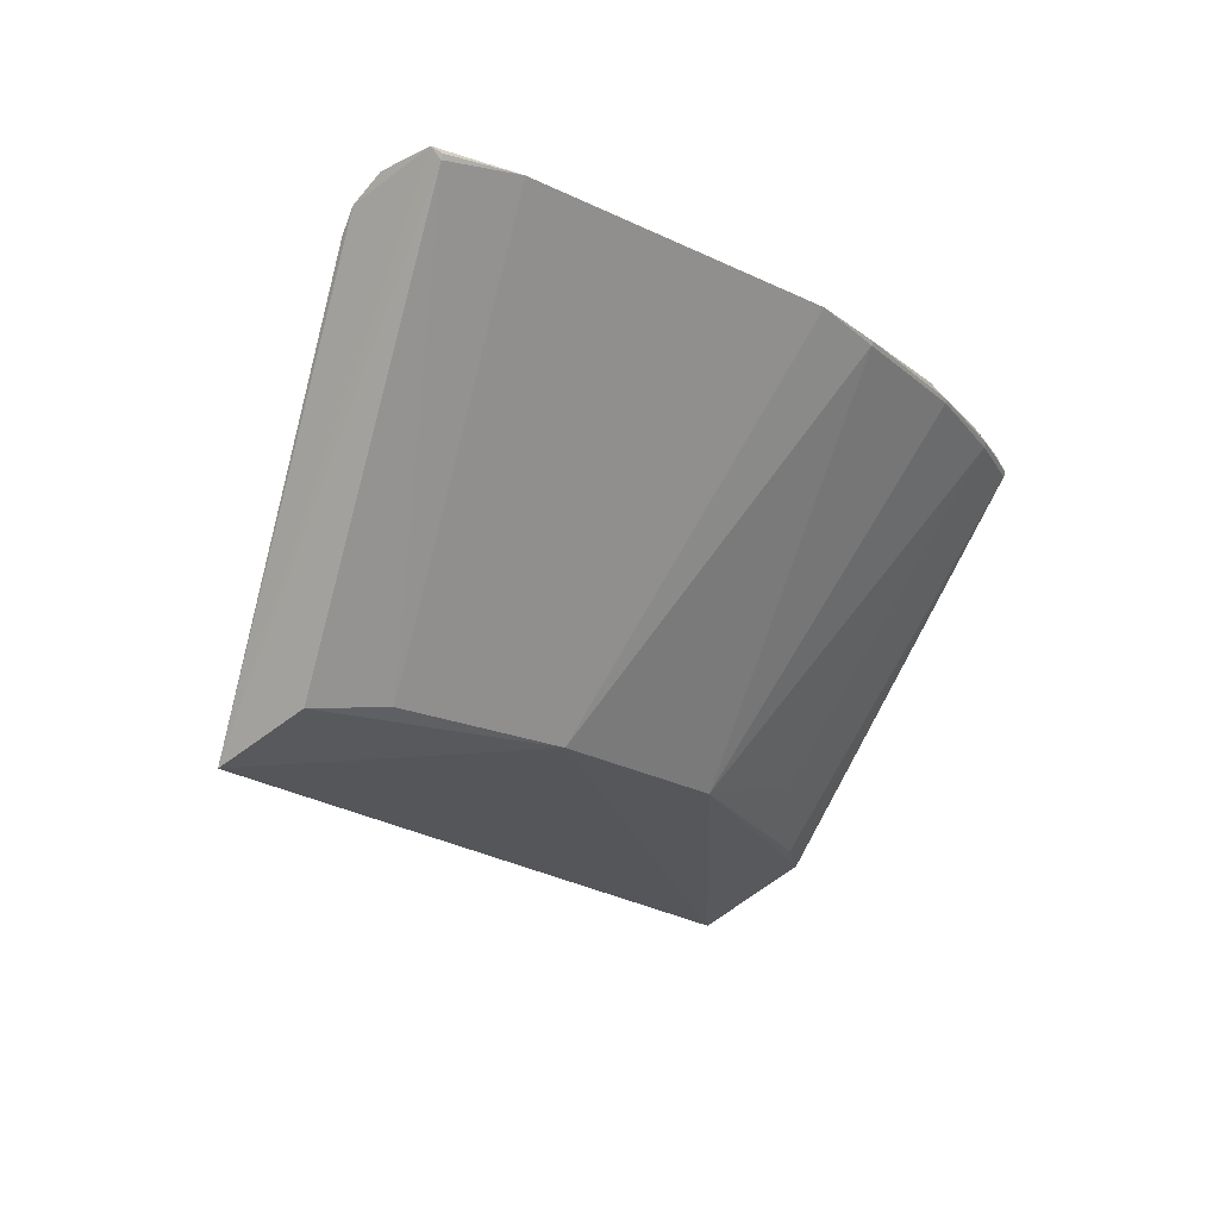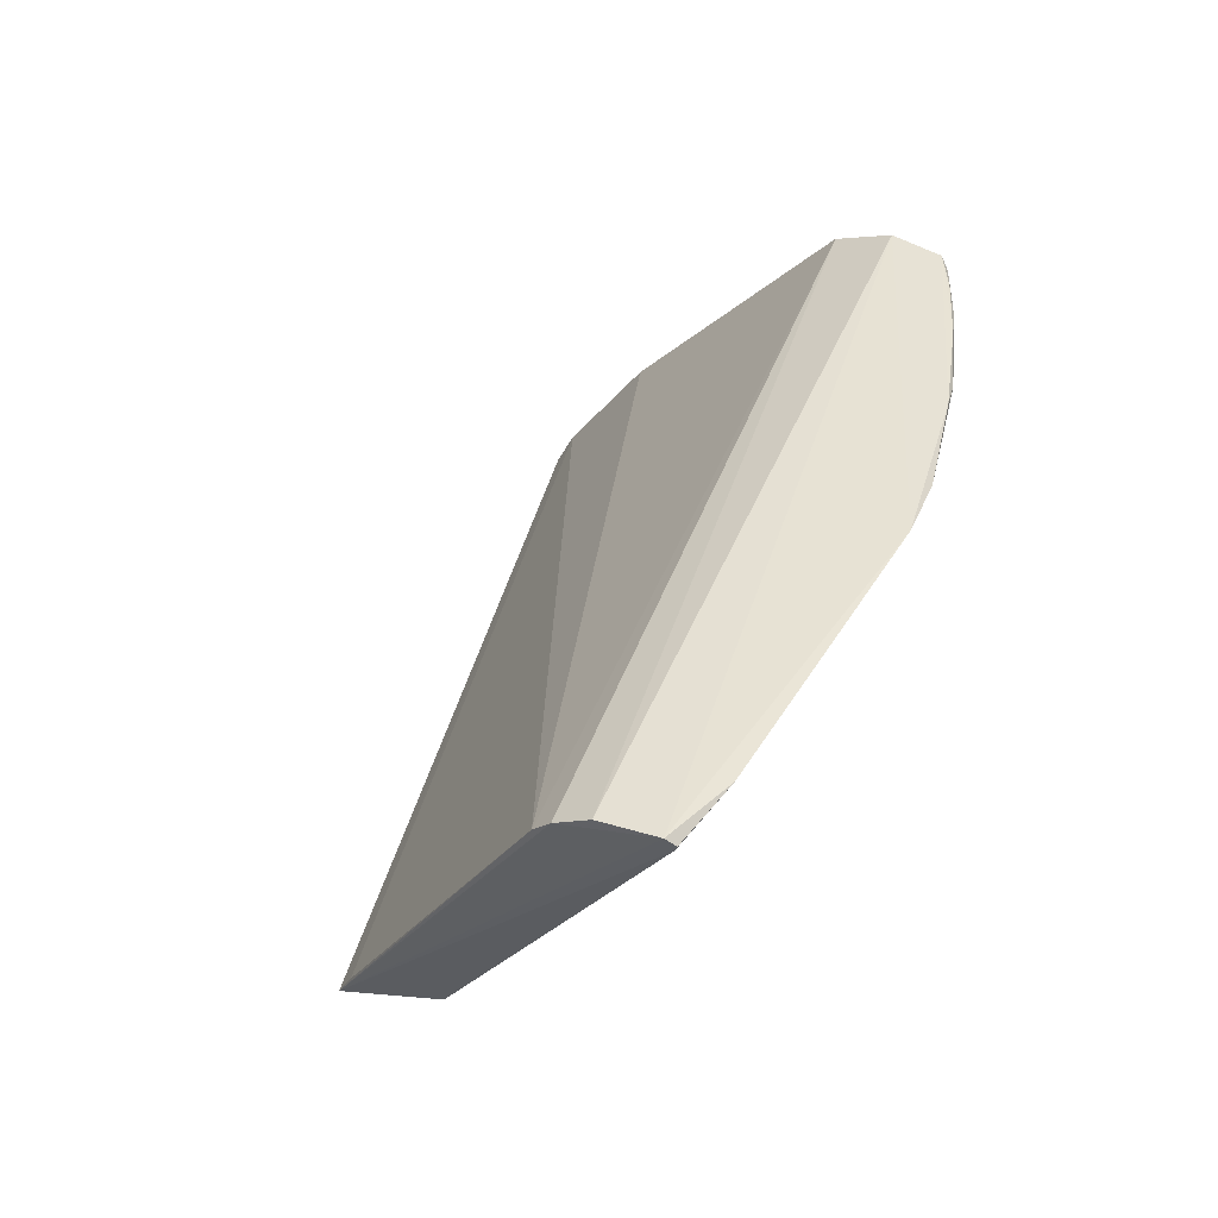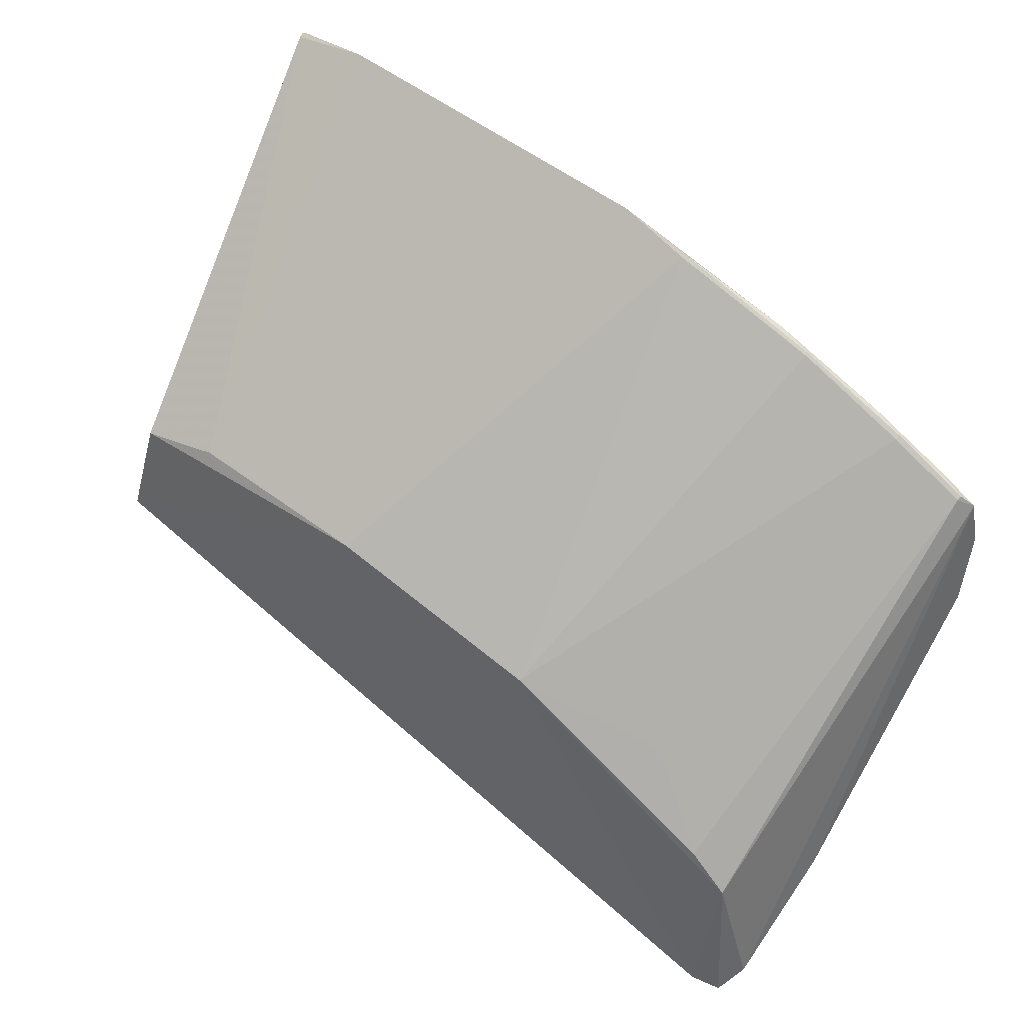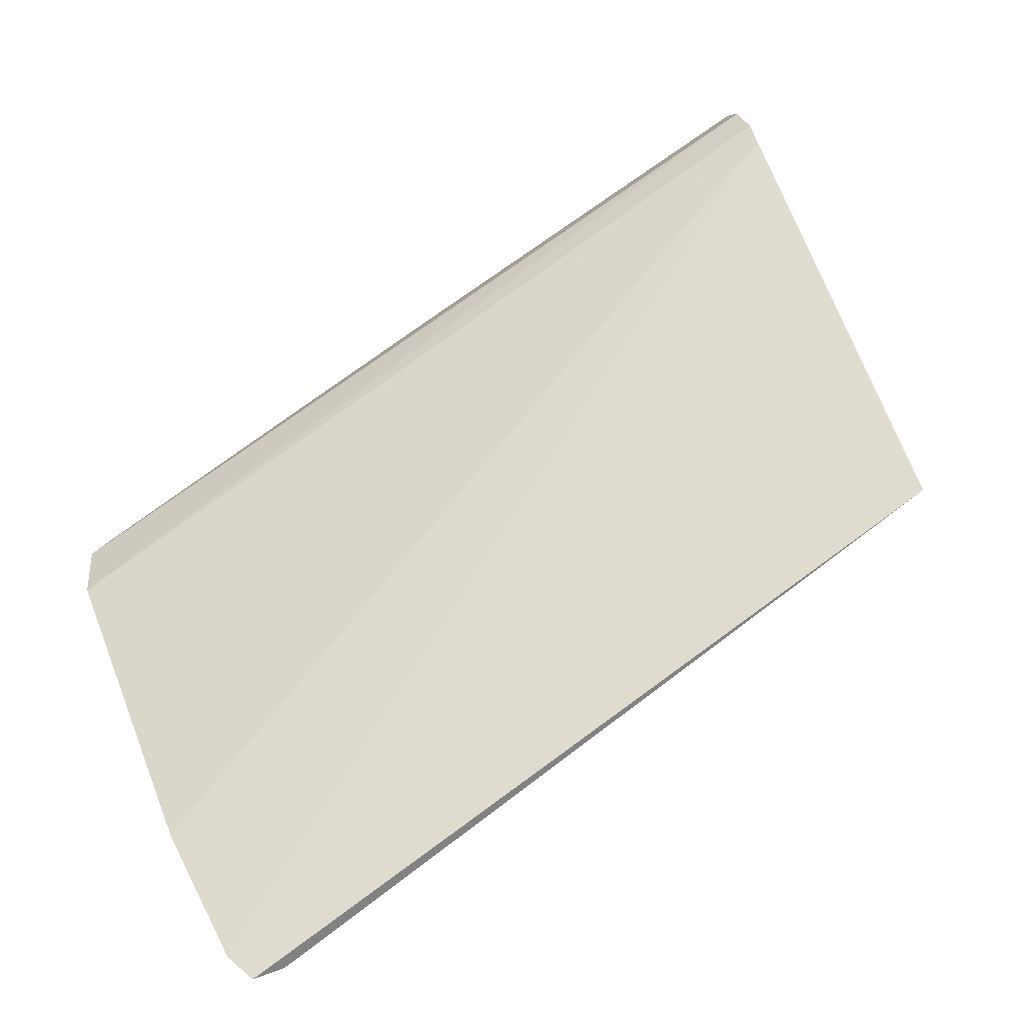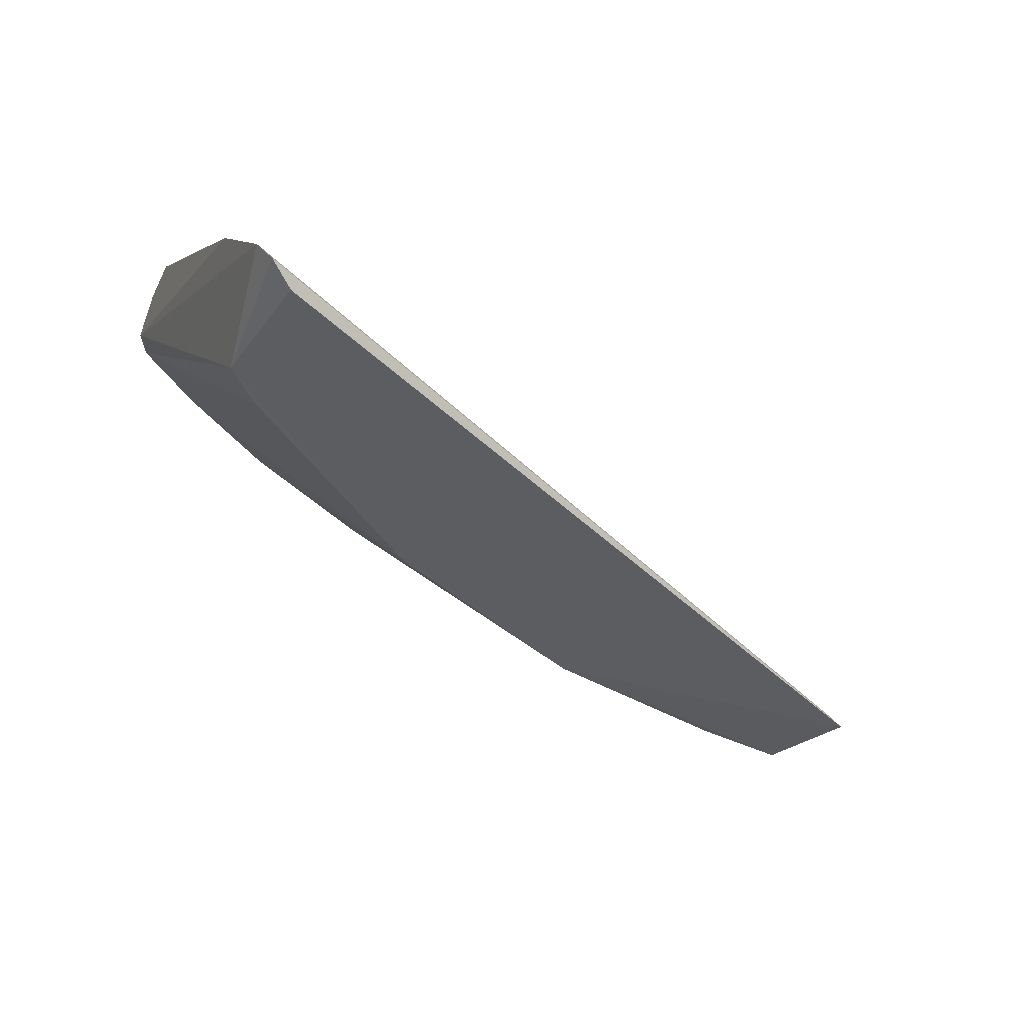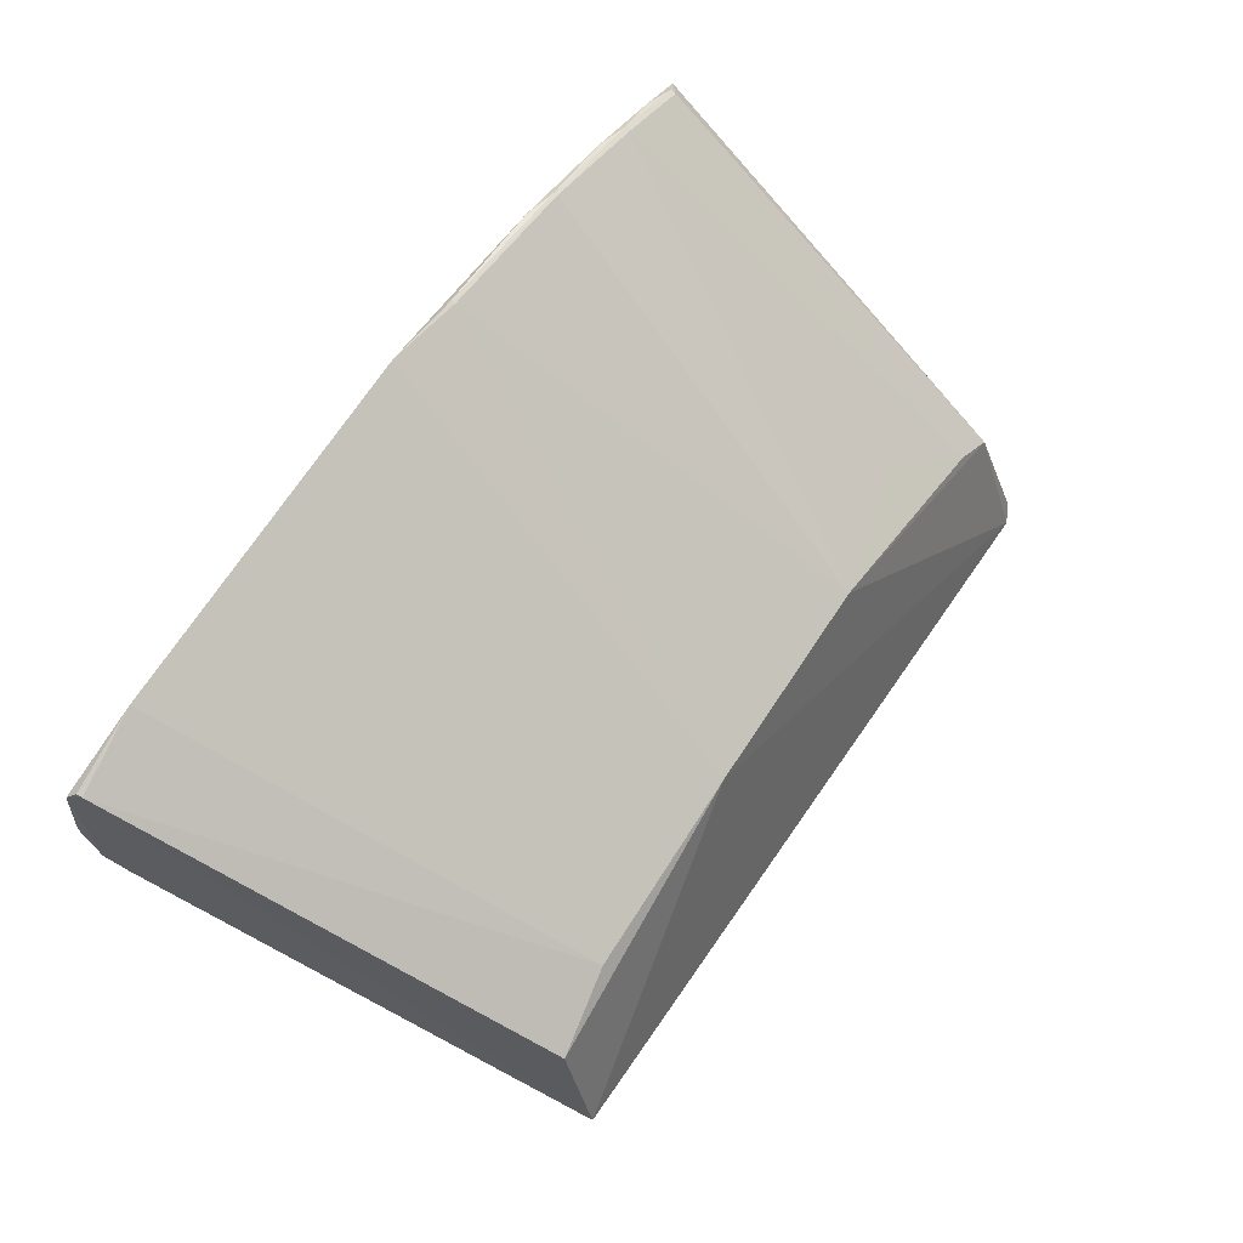
<metadata>
{"format":"obj","ext":"obj","renderer":"f3d","projection":"perspective","resolution":1024,"background":"white","views":[{"elev":-18.4,"azim":137.1,"up":"+Z"},{"elev":38.9,"azim":117.5,"up":"+Z"},{"elev":57.1,"azim":-142.2,"up":"+Y"},{"elev":-79.7,"azim":33.9,"up":"+Y"},{"elev":-48.1,"azim":-32.1,"up":"+Z"},{"elev":66.1,"azim":122.1,"up":"+Y"}]}
</metadata>
<code>
v -0.2388 0.2697 0.02985
v 0.07055 0.3514 0.02687
v 0.09992 0.4534 0.1779
v -0.09555 0.4907 0.1819
v -0.1223 0.3819 0.04553
v 0.09542 0.4899 0.1801
v -0.2399 0.3943 0.1753
v 0.09829 0.4461 0.1708
v -0.2283 0.2751 0.0254
v 0.09734 0.4873 0.1851
v -0.03653 0.3985 0.04406
v -0.2262 0.4449 0.1801
v 0.07204 0.3581 0.0381
v -0.2443 0.3076 0.08486
v 0.06656 0.4945 0.1839
v -0.236 0.4188 0.1854
v -0.09546 0.4901 0.1804
v 0.06648 0.3917 0.03926
v -0.2262 0.3287 0.04217
v -0.2432 0.2748 0.04105
v 0.09555 0.4907 0.1819
v -0.06656 0.4945 0.1839
v 0.09939 0.4662 0.1846
v -0.2317 0.4408 0.1846
v -0.1534 0.4752 0.1806
v 0.03653 0.3985 0.04406
v -0.2099 0.3406 0.04408
v -0.1402 0.4789 0.1839
v -0.1967 0.4596 0.1819
v -0.1964 0.4589 0.1801
v -0.1536 0.4757 0.1819
v -0.2265 0.4456 0.1819
v -0.1842 0.4637 0.1839
v -0.1802 0.3681 0.06072
v -0.214 0.4508 0.1839
f 8 2 3
f 8 3 7
f 9 2 1
f 10 3 2
f 10 2 6
f 11 9 5
f 11 2 9
f 13 1 2
f 13 2 8
f 14 8 7
f 17 11 5
f 18 6 2
f 18 2 11
f 19 5 9
f 19 9 1
f 20 13 8
f 20 1 13
f 20 8 14
f 20 19 1
f 21 15 10
f 21 10 6
f 21 6 15
f 22 10 15
f 22 16 10
f 22 17 4
f 22 11 17
f 23 16 7
f 23 7 3
f 23 3 10
f 23 10 16
f 24 14 7
f 24 7 16
f 24 20 14
f 24 19 20
f 24 12 19
f 25 4 17
f 25 17 5
f 26 15 6
f 26 6 18
f 26 18 11
f 26 22 15
f 26 11 22
f 27 19 12
f 27 5 19
f 28 24 16
f 28 16 22
f 28 22 4
f 30 27 12
f 30 12 29
f 30 29 25
f 30 25 5
f 31 28 4
f 31 4 25
f 31 25 29
f 32 29 12
f 32 12 24
f 33 24 28
f 33 31 29
f 33 28 31
f 34 30 5
f 34 5 27
f 34 27 30
f 35 32 24
f 35 24 33
f 35 33 29
f 35 29 32

</code>
